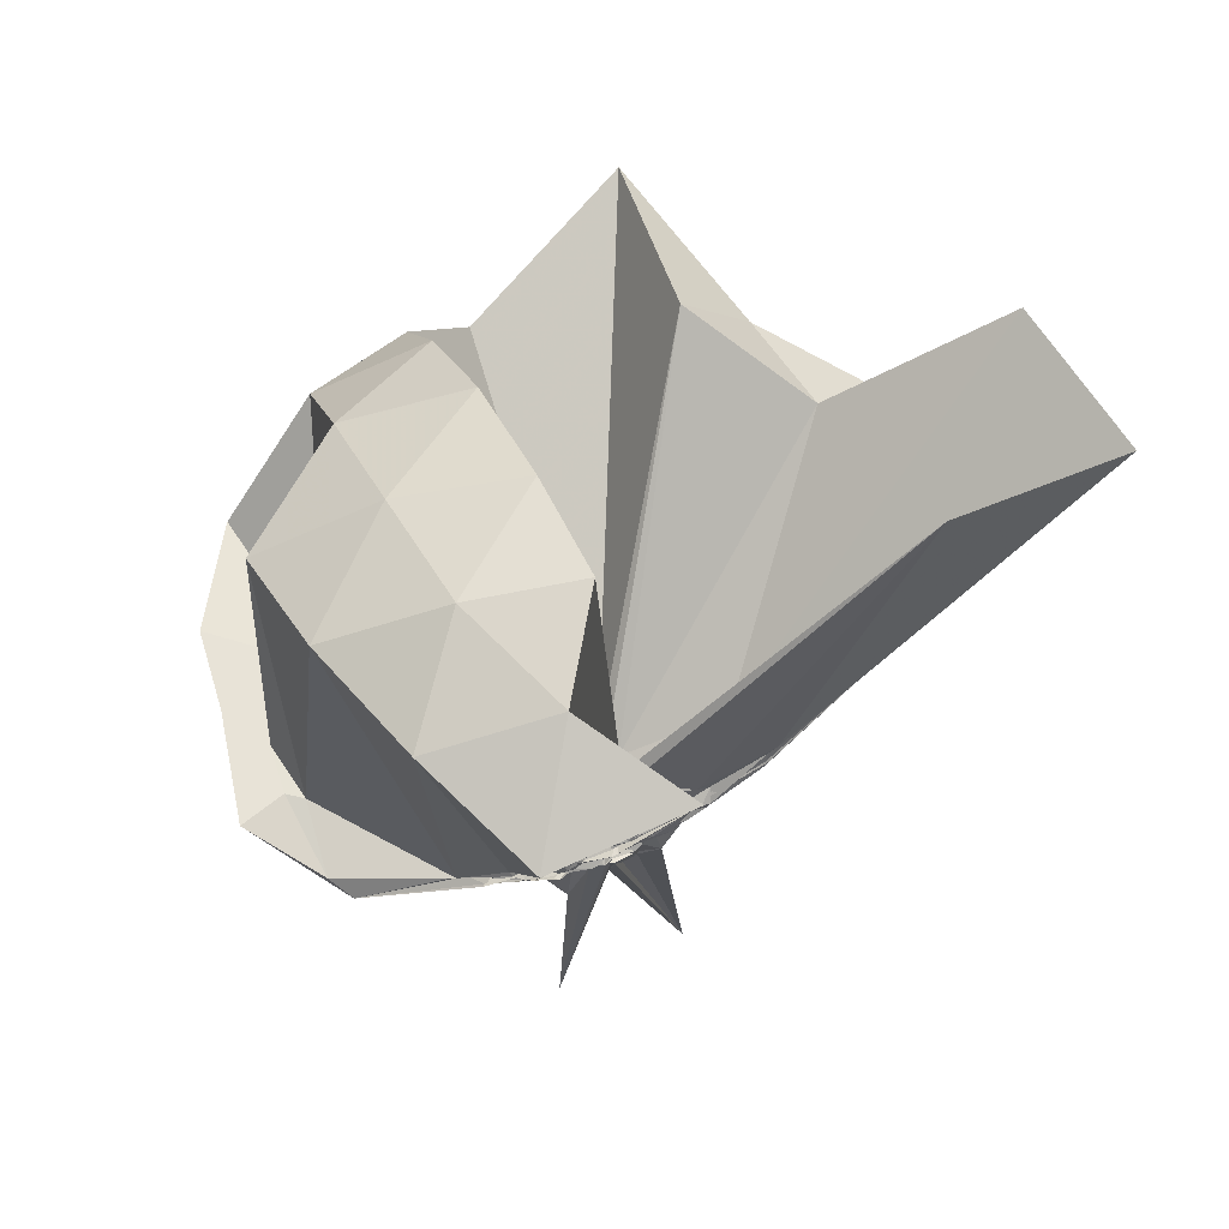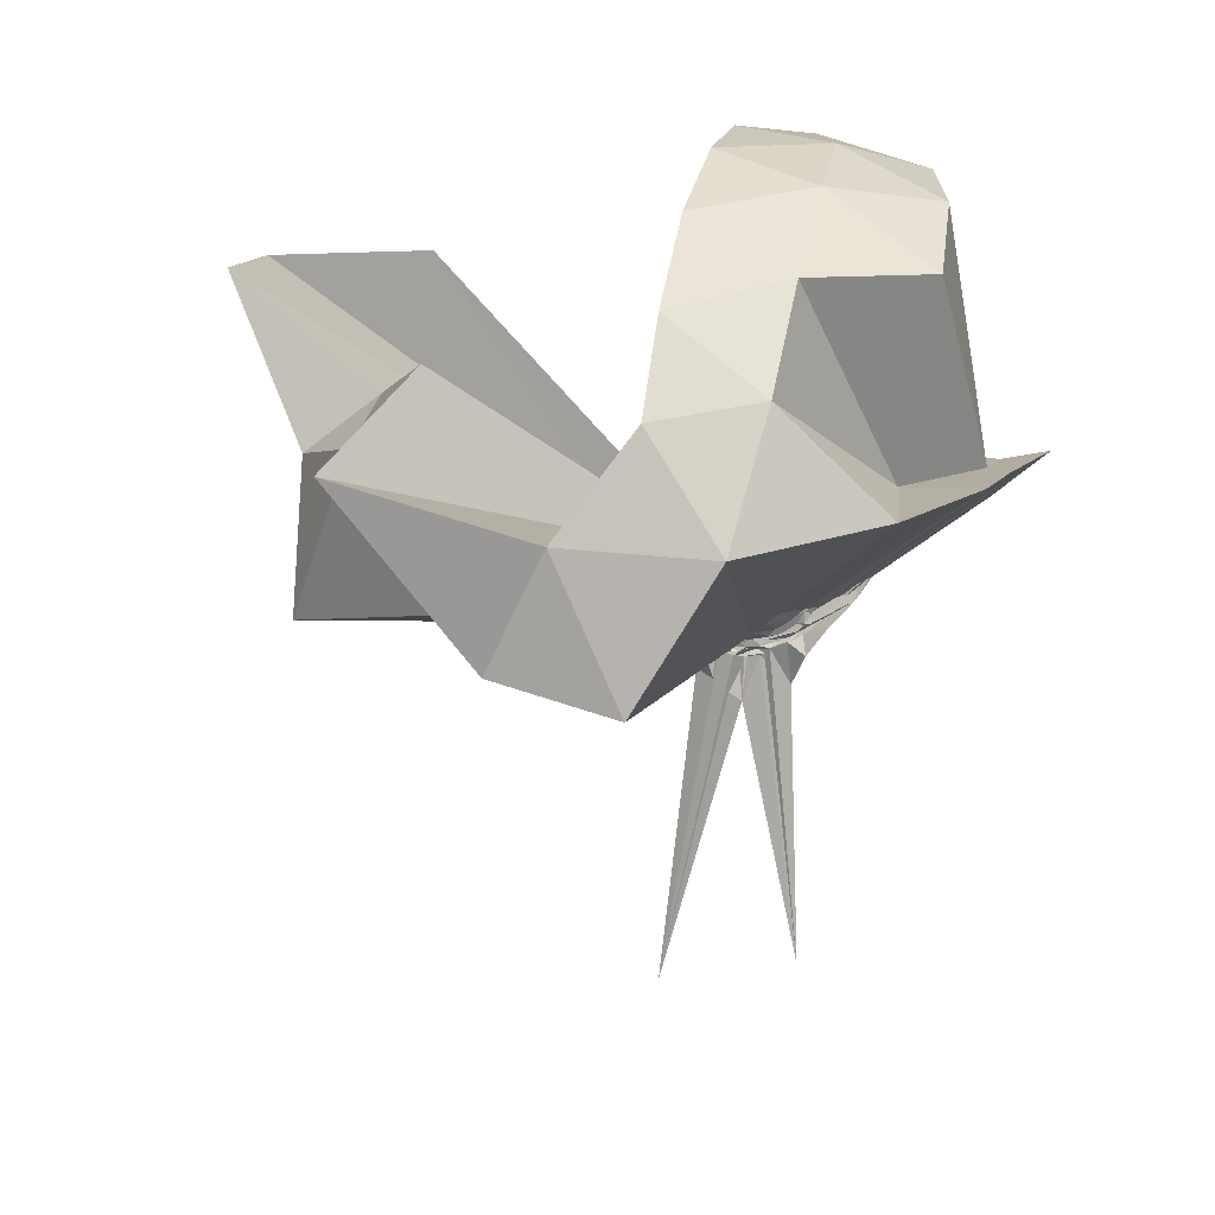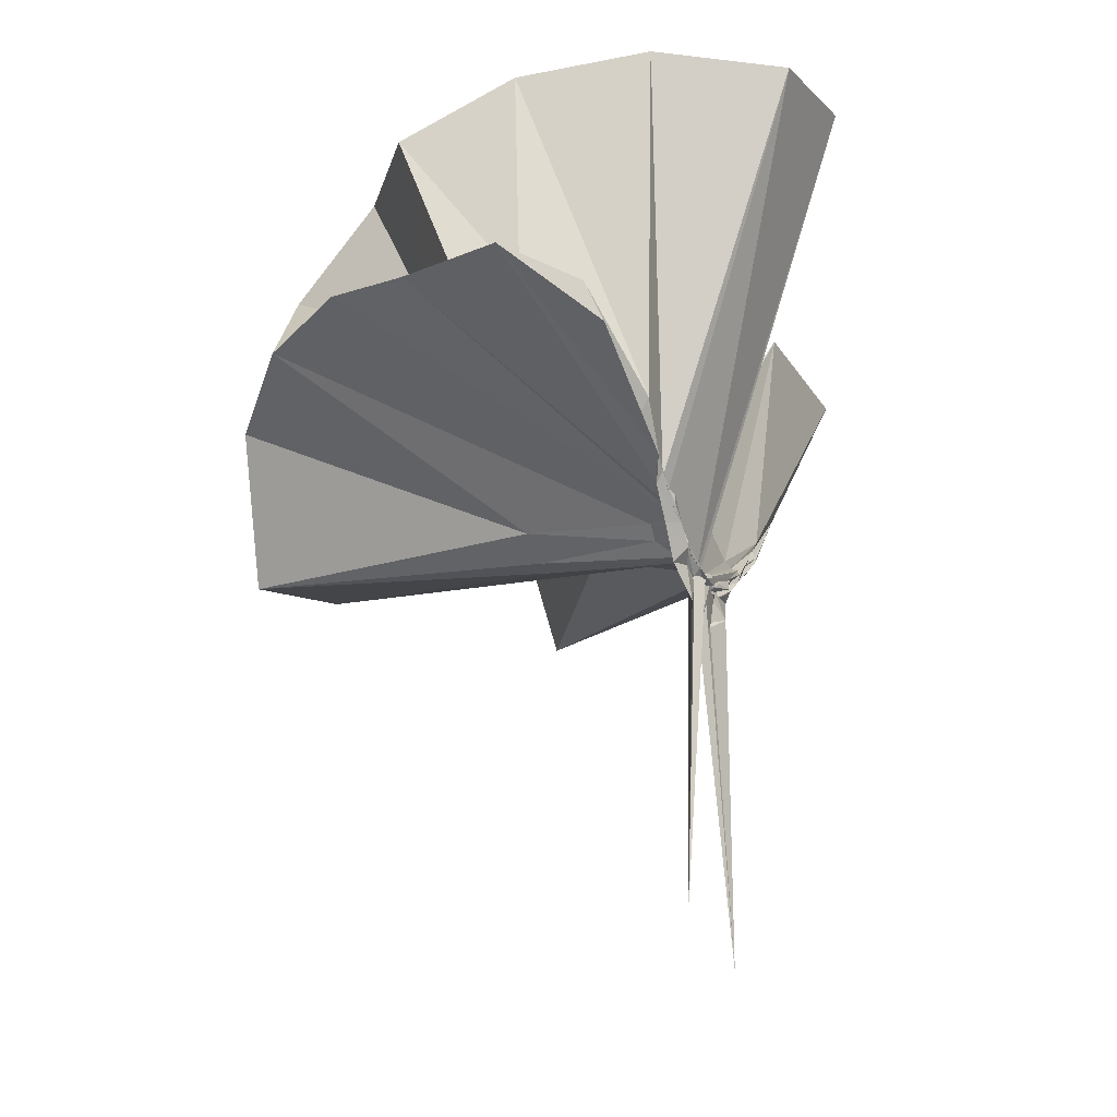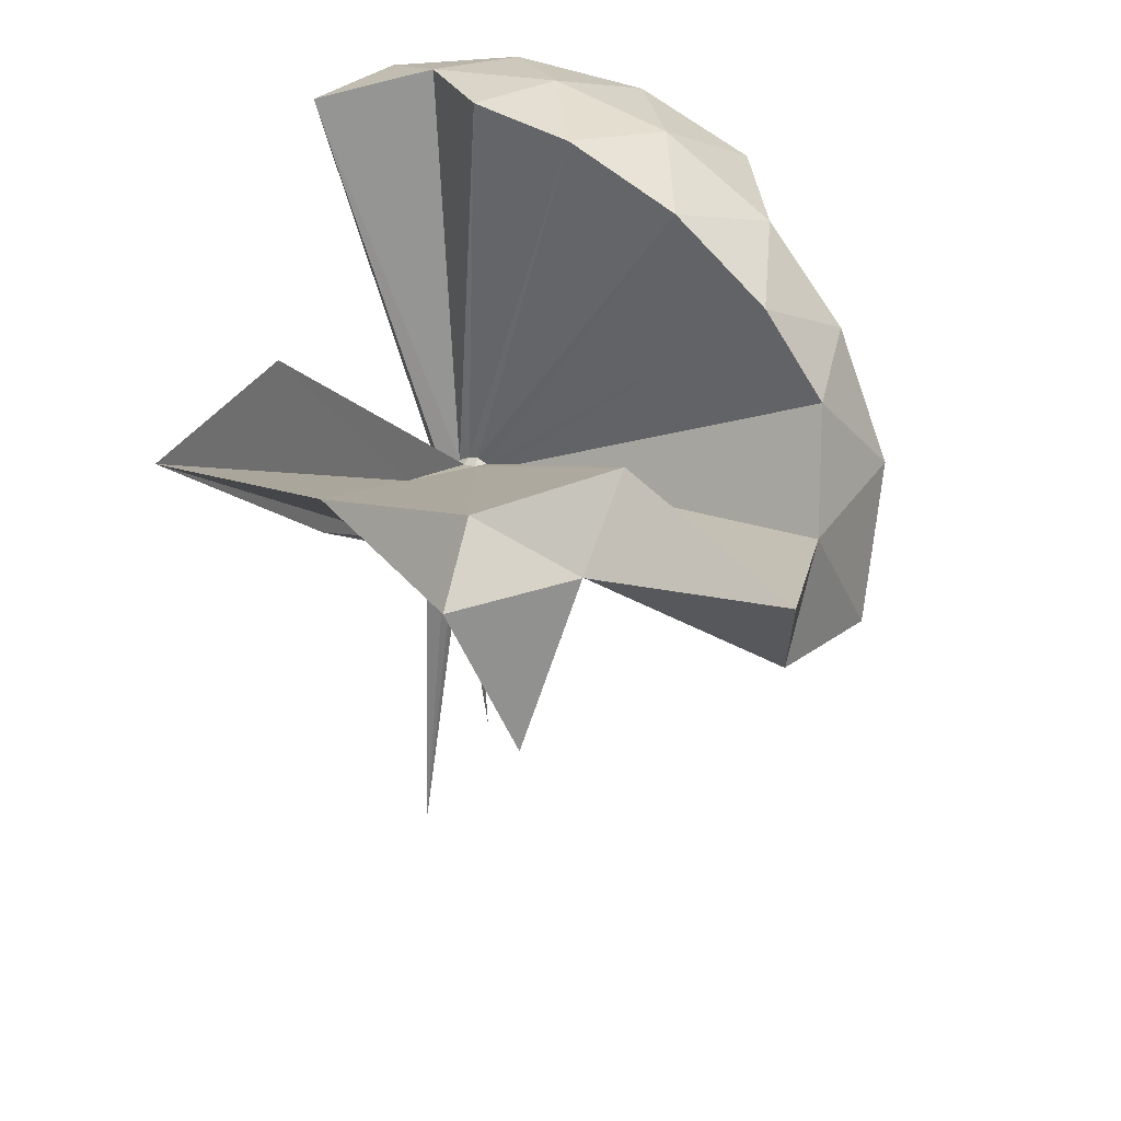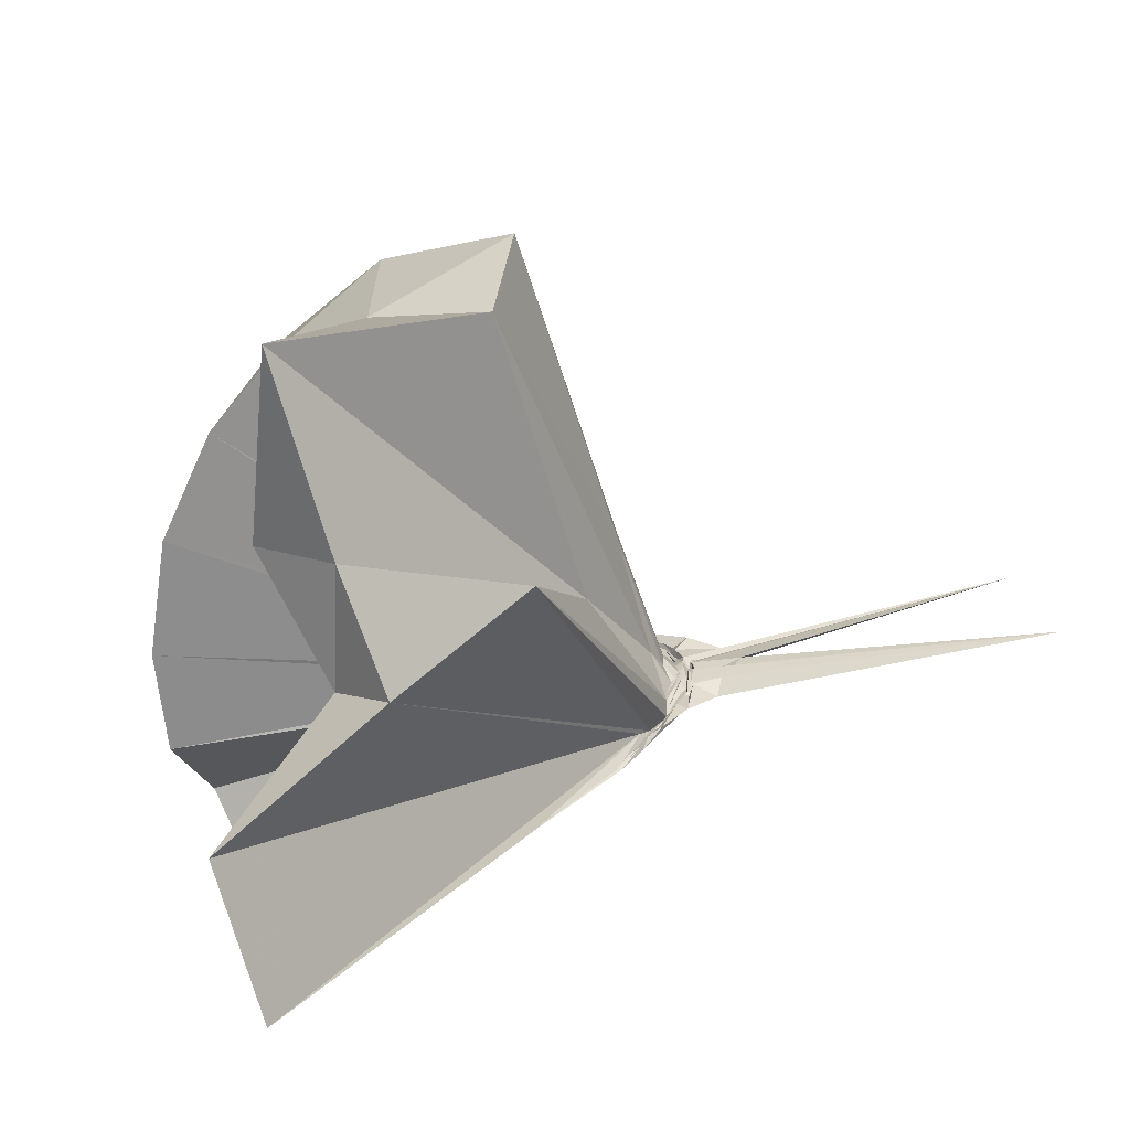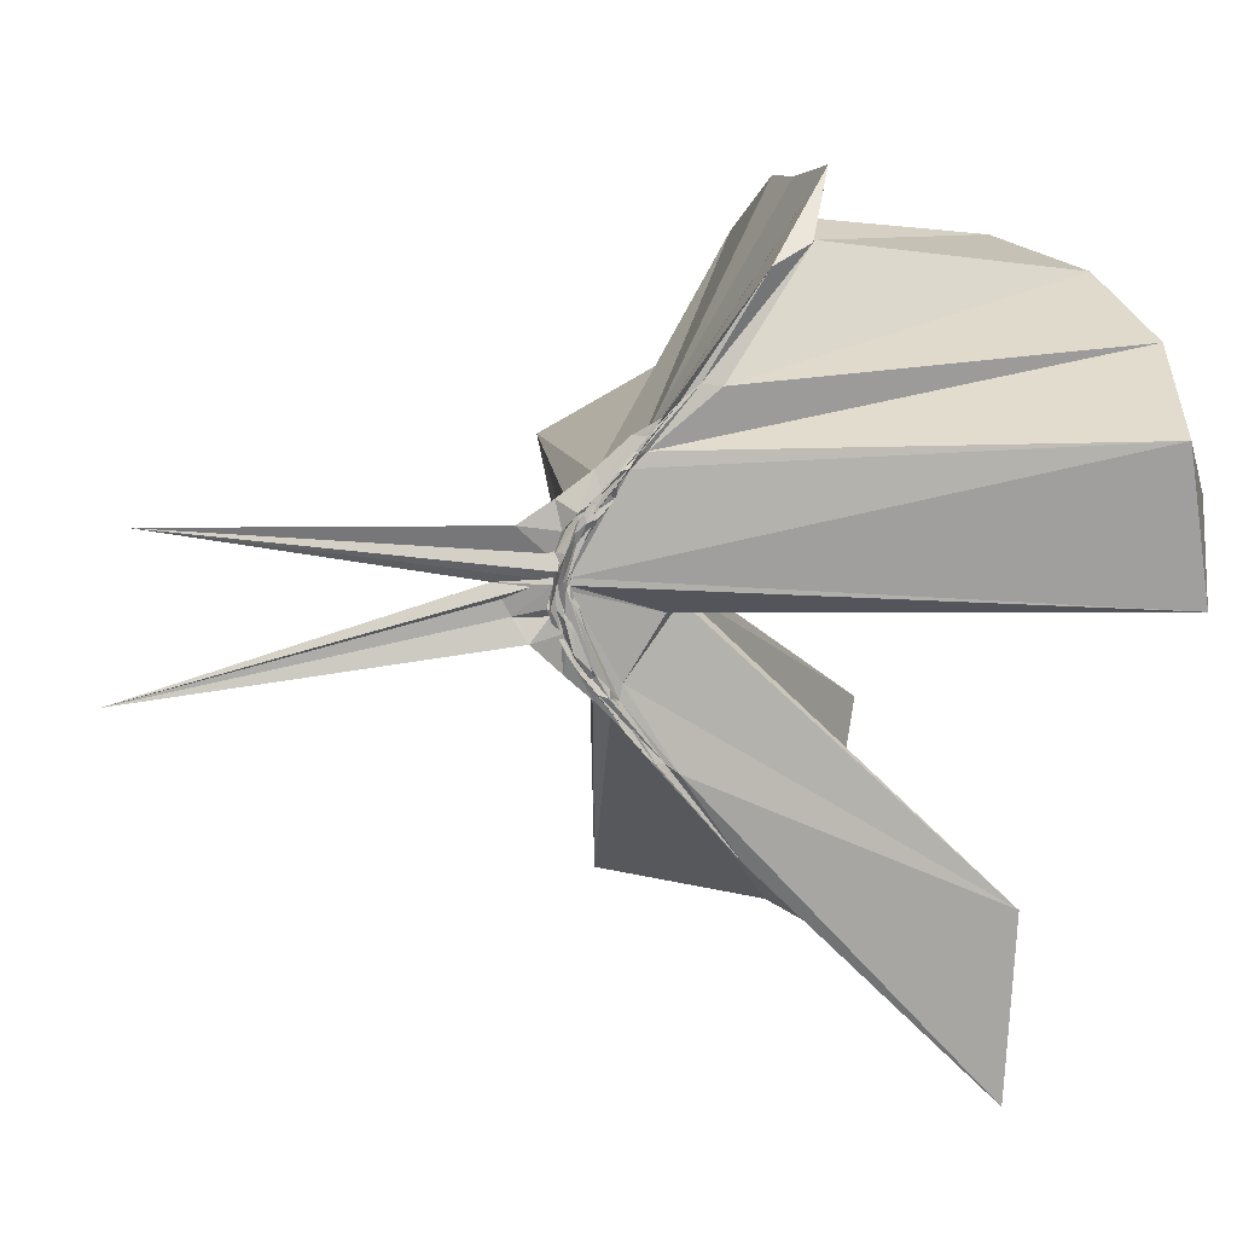
<metadata>
{"format":"obj","ext":"obj","renderer":"f3d","projection":"perspective","resolution":1024,"background":"white","views":[{"elev":65.5,"azim":-115.7,"up":"+Z"},{"elev":13.7,"azim":104.3,"up":"+Z"},{"elev":-20.4,"azim":-157.9,"up":"+Z"},{"elev":37.1,"azim":29.9,"up":"+Z"},{"elev":-64.6,"azim":103.5,"up":"+Y"},{"elev":17.4,"azim":-100.3,"up":"+Y"}]}
</metadata>
<code>
v -0.9084 -0.103 1.093
v -1.002 -0.08743 -0.06601
v -0.06425 -0.09683 0.607
v -0.1312 0.1333 0.6478
v -0.5647 0.3072 0.412
v -0.6792 0.4707 0.4372
v -0.7796 0.485 0.4372
v -0.9527 0.4762 0.3947
v -0.9855 0.2459 0.195
v -0.9966 0.1244 0.08028
v -1.009 0.1071 0.06592
v -0.9948 0.003567 -0.01175
v -0.9907 -0.09673 -0.04239
v -0.9888 -0.1069 -0.04244
v -1.008 -0.2875 0.03138
v -0.9859 -0.3172 0.05276
v -1.003 -0.4561 0.1578
v -0.9768 -1.173 0.7848
v -0.6254 -1.127 0.7987
v -0.5321 -0.7589 0.5627
v -0.2708 -0.5875 0.6684
v -0.8491 -0.1308 0.1851
v 0.01843 0.0829 0.3748
v -0.1972 0.3625 0.4164
v -0.4064 0.5017 0.448
v -0.5773 0.5277 0.4486
v -0.8098 0.5852 0.4543
v -0.9833 0.4424 0.3151
v -0.9823 0.2153 0.1591
v -1.006 0.103 0.05331
v -0.9908 0.07167 0.03321
v -1.004 -0.08776 -0.04314
v -1.003 -0.1017 -0.044
v -1.002 -0.263 0.008025
v -1.012 -0.3053 0.03049
v -0.9989 -0.4373 0.1328
v -0.9836 -0.641 0.2777
v -0.9885 -0.33 0.05841
v -0.4955 -0.922 0.4355
v -0.2765 -0.7444 0.492
v 0.1502 -0.6582 0.5212
v 0.01683 -0.2565 0.3823
v -0.634 0.001303 0.07152
v -0.9169 0.004383 0.05152
v -0.9869 0.04932 0.0466
v -0.9964 0.07163 0.04476
v -1.004 0.193 0.1236
v -0.9997 0.1877 0.1231
v -1.003 0.09719 0.0369
v -1.006 0.07099 0.02422
v -0.9885 0.03294 -0.005613
v -0.9956 -0.09466 -0.04893
v -0.9992 -0.1772 -0.04533
v -0.9909 -0.2578 -0.008959
v -1.008 -0.2974 0.01001
v -1.01 -0.424 0.102
v -1.01 -0.4325 0.1137
v -1 -0.3045 0.03789
v -0.339 -0.8932 0.1195
v -0.682 -0.278 0.0987
v 0.0157 -0.3838 0.1231
v 0.06657 -0.09459 0.07162
v -0.9146 -0.02632 0.02457
v -0.9975 0.01819 0.01366
v -0.9873 0.04919 0.01332
v -0.9869 0.06197 0.01374
v -0.9872 0.1604 0.07304
v -1.008 0.07015 0.01854
v -0.9875 0.05842 -0.003596
v -1.001 0.01338 -0.02511
v -1.009 -0.03853 -0.0449
v -0.9804 -0.1077 -0.05788
v -0.9897 -0.1917 -0.04807
v -1.006 -0.254 -0.02398
v -0.9911 -0.344 0.0415
v -1.008 -0.3676 0.05653
v -0.9934 -0.2829 0.006114
v -1.001 -0.2578 0.001567
v -0.9928 -0.2016 -0.002952
v -0.9076 -0.1348 0.009906
v -0.6388 -0.1149 0.02029
v -0.6402 -0.06118 0.02399
v -0.9914 -0.01526 -0.004894
v -1.004 0.01257 -0.007298
v -1 0.03045 -0.01129
v -1.005 0.04105 -0.007194
v -0.9847 0.1033 0.008961
v -1.009 0.03242 -0.02313
v -0.9875 0.001024 -0.04018
v -0.9948 -0.04108 -0.06096
v -1.001 -0.08744 -0.06487
v -1.004 -0.1392 -0.07214
v -0.9912 -0.1806 -0.06345
v -0.9994 -0.2223 -0.04392
v -0.9885 -0.3167 0.007958
v -0.9841 -0.2414 -0.0254
v -1.01 -0.2203 -0.03247
v -1.004 -0.18 -0.03223
v -0.9877 -0.1459 -0.01881
v -0.9533 -0.1093 -0.005654
v -0.9498 -0.08547 -0.009244
v -0.9561 -0.05761 -0.006938
v -0.2068 -0.09841 0.7953
v -0.3196 0.145 0.8521
v -0.4985 0.3937 0.8454
v -0.8048 0.4522 0.4338
v -1.002 0.243 0.2306
v -0.9908 0.1317 0.1006
v -0.9887 0.1016 0.07166
v -0.9834 -0.08925 -0.03509
v -0.9848 -0.1028 -0.03648
v -0.9836 -0.1124 -0.03674
v -0.9823 -0.2883 0.05921
v -0.9617 -0.7816 0.8077
v -0.9365 -0.375 0.2689
v -0.8946 -0.1546 0.1895
v -0.8753 -0.1346 0.1908
v -0.4217 -0.1024 0.9614
v -0.5751 0.1433 1.001
v -0.7562 0.3686 0.9591
v -1.037 0.2964 0.9998
v -1.308 0.1901 0.9577
v -1.324 -0.1045 0.998
v -0.9712 -0.1657 0.1389
v -0.9498 -0.1513 0.1693
v -0.9248 -0.1548 0.1843
v -0.8997 -0.1356 0.2003
v -0.6774 -0.1026 1.064
v -0.8382 0.1235 1.065
v -1.099 0.03673 1.065
v -0.9453 -0.1414 0.1818
v -0.9241 -0.1334 0.192
v -0.9945 -0.02855 -0.02233
v -0.999 -0.01036 -0.03297
v -0.9852 0.01123 -0.02973
v -0.9831 0.05322 -0.05948
v -0.9935 -0.002252 -0.04862
v -0.997 -0.04815 -0.06636
v -0.9857 -0.09198 -0.06972
v -1.005 -0.137 -0.07853
v -0.9812 -0.1724 -0.06479
v -0.9898 -0.2636 -0.04754
v -0.9917 -0.1876 -0.04611
v -1.003 -0.1605 -0.04638
v -0.9929 -0.13 -0.03368
v -0.9855 -0.1005 -0.0345
v -0.9854 -0.06589 -0.02855
v -0.9875 -0.04883 -0.04384
v -0.9876 -0.0284 -0.04725
v -1.01 0.01654 -0.1332
v -0.9927 -0.05082 -0.0654
v -1.01 -0.09271 -0.06783
v -0.9911 -0.1514 -0.1372
v -1.011 -0.1977 -0.1102
v -0.9892 -0.142 -0.05945
v -0.9896 -0.1189 -0.04975
v -0.9863 -0.08082 -0.04662
v -1.01 -0.06959 -0.06017
v -0.9985 0.0421 -0.7826
v -0.9863 -0.08861 -0.1715
v -0.9867 -0.2758 -0.8457
v -0.9806 -0.1075 -0.06705
f 3 23 4
f 4 23 24
f 4 24 5
f 5 24 25
f 5 25 6
f 6 25 26
f 6 26 7
f 7 26 27
f 7 27 8
f 8 27 28
f 8 28 9
f 9 28 29
f 9 29 10
f 10 29 30
f 10 30 11
f 11 30 31
f 11 31 12
f 12 31 32
f 12 32 13
f 13 32 33
f 13 33 14
f 14 33 34
f 14 34 15
f 15 34 35
f 15 35 16
f 16 35 36
f 16 36 17
f 17 36 37
f 17 37 18
f 18 37 38
f 18 38 19
f 19 38 39
f 19 39 20
f 20 39 40
f 20 40 21
f 21 40 41
f 21 41 22
f 22 41 42
f 22 42 3
f 3 42 23
f 23 43 24
f 24 43 44
f 24 44 25
f 25 44 45
f 25 45 26
f 26 45 46
f 26 46 27
f 27 46 47
f 27 47 28
f 28 47 48
f 28 48 29
f 29 48 49
f 29 49 30
f 30 49 50
f 30 50 31
f 31 50 51
f 31 51 32
f 32 51 52
f 32 52 33
f 33 52 53
f 33 53 34
f 34 53 54
f 34 54 35
f 35 54 55
f 35 55 36
f 36 55 56
f 36 56 37
f 37 56 57
f 37 57 38
f 38 57 58
f 38 58 39
f 39 58 59
f 39 59 40
f 40 59 60
f 40 60 41
f 41 60 61
f 41 61 42
f 42 61 62
f 42 62 23
f 23 62 43
f 43 63 44
f 44 63 64
f 44 64 45
f 45 64 65
f 45 65 46
f 46 65 66
f 46 66 47
f 47 66 67
f 47 67 48
f 48 67 68
f 48 68 49
f 49 68 69
f 49 69 50
f 50 69 70
f 50 70 51
f 51 70 71
f 51 71 52
f 52 71 72
f 52 72 53
f 53 72 73
f 53 73 54
f 54 73 74
f 54 74 55
f 55 74 75
f 55 75 56
f 56 75 76
f 56 76 57
f 57 76 77
f 57 77 58
f 58 77 78
f 58 78 59
f 59 78 79
f 59 79 60
f 60 79 80
f 60 80 61
f 61 80 81
f 61 81 62
f 62 81 82
f 62 82 43
f 43 82 63
f 63 83 64
f 64 83 84
f 64 84 65
f 65 84 85
f 65 85 66
f 66 85 86
f 66 86 67
f 67 86 87
f 67 87 68
f 68 87 88
f 68 88 69
f 69 88 89
f 69 89 70
f 70 89 90
f 70 90 71
f 71 90 91
f 71 91 72
f 72 91 92
f 72 92 73
f 73 92 93
f 73 93 74
f 74 93 94
f 74 94 75
f 75 94 95
f 75 95 76
f 76 95 96
f 76 96 77
f 77 96 97
f 77 97 78
f 78 97 98
f 78 98 79
f 79 98 99
f 79 99 80
f 80 99 100
f 80 100 81
f 81 100 101
f 81 101 82
f 82 101 102
f 82 102 63
f 63 102 83
f 103 104 118
f 104 119 118
f 104 105 119
f 105 120 119
f 105 106 120
f 106 107 120
f 107 121 120
f 107 108 121
f 108 122 121
f 108 109 122
f 109 110 122
f 110 123 122
f 110 111 123
f 111 124 123
f 111 112 124
f 112 113 124
f 113 125 124
f 113 114 125
f 114 126 125
f 114 115 126
f 115 116 126
f 116 127 126
f 116 117 127
f 117 118 127
f 117 103 118
f 118 119 128
f 119 129 128
f 119 120 129
f 120 121 129
f 121 130 129
f 121 122 130
f 122 123 130
f 123 131 130
f 123 124 131
f 124 125 131
f 125 132 131
f 125 126 132
f 126 127 132
f 127 128 132
f 127 118 128
f 133 148 134
f 134 148 149
f 134 149 135
f 135 149 150
f 135 150 136
f 136 150 137
f 137 150 151
f 137 151 138
f 138 151 152
f 138 152 139
f 139 152 140
f 140 152 153
f 140 153 141
f 141 153 154
f 141 154 142
f 142 154 143
f 143 154 155
f 143 155 144
f 144 155 156
f 144 156 145
f 145 156 146
f 146 156 157
f 146 157 147
f 147 157 148
f 147 148 133
f 148 158 149
f 149 158 159
f 149 159 150
f 150 159 151
f 151 159 160
f 151 160 152
f 152 160 153
f 153 160 161
f 153 161 154
f 154 161 155
f 155 161 162
f 155 162 156
f 156 162 157
f 157 162 158
f 157 158 148
f 3 4 103
f 103 4 104
f 4 5 104
f 104 5 105
f 5 6 105
f 105 6 106
f 6 7 106
f 7 8 106
f 106 8 107
f 8 9 107
f 107 9 108
f 9 10 108
f 108 10 109
f 10 11 109
f 11 12 109
f 109 12 110
f 12 13 110
f 110 13 111
f 13 14 111
f 111 14 112
f 14 15 112
f 15 16 112
f 112 16 113
f 16 17 113
f 113 17 114
f 17 18 114
f 114 18 115
f 18 19 115
f 19 20 115
f 115 20 116
f 20 21 116
f 116 21 117
f 21 22 117
f 117 22 103
f 22 3 103
f 83 133 84
f 84 133 134
f 84 134 85
f 85 134 135
f 85 135 86
f 86 135 136
f 86 136 87
f 87 136 88
f 88 136 137
f 88 137 89
f 89 137 138
f 89 138 90
f 90 138 139
f 90 139 91
f 91 139 92
f 92 139 140
f 92 140 93
f 93 140 141
f 93 141 94
f 94 141 142
f 94 142 95
f 95 142 96
f 96 142 143
f 96 143 97
f 97 143 144
f 97 144 98
f 98 144 145
f 98 145 99
f 99 145 100
f 100 145 146
f 100 146 101
f 101 146 147
f 101 147 102
f 102 147 133
f 102 133 83
f 128 129 1
f 129 130 1
f 130 131 1
f 131 132 1
f 132 128 1
f 159 158 2
f 160 159 2
f 161 160 2
f 162 161 2
f 158 162 2

</code>
